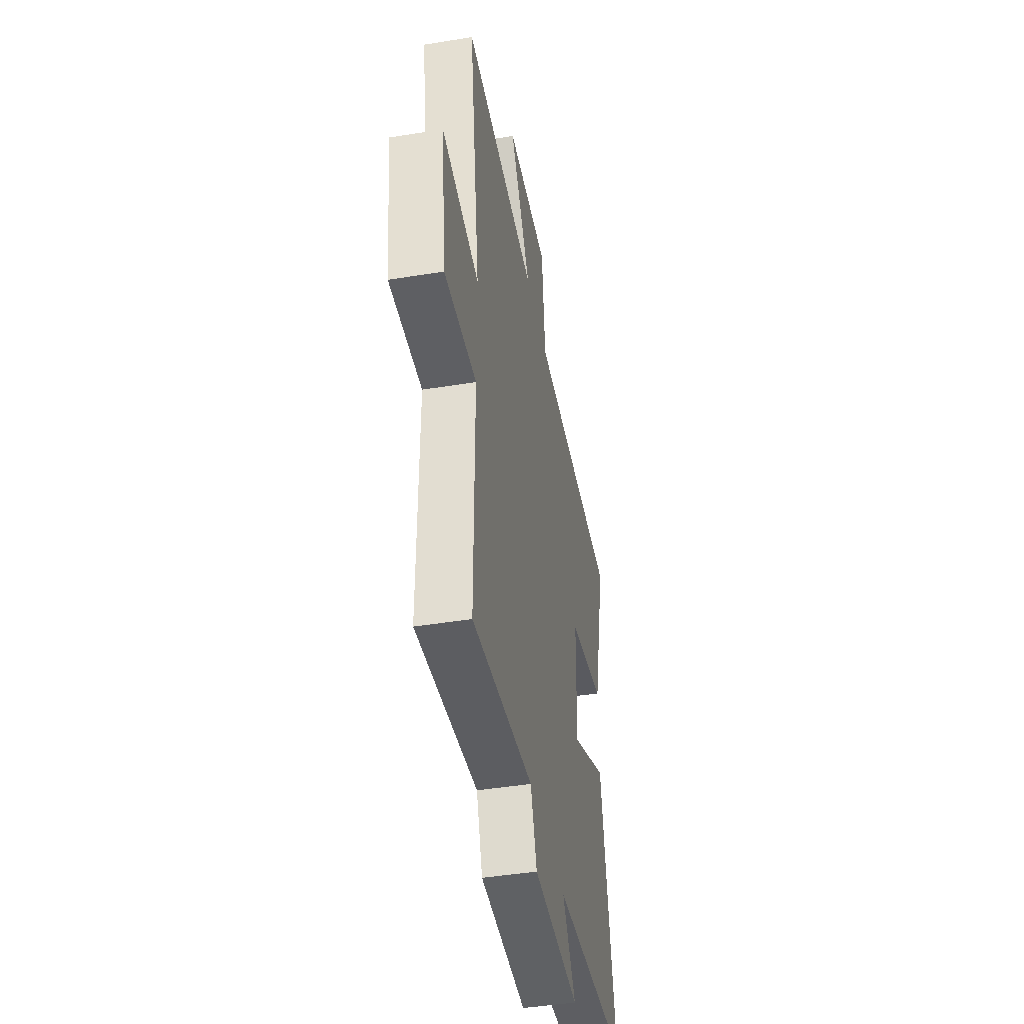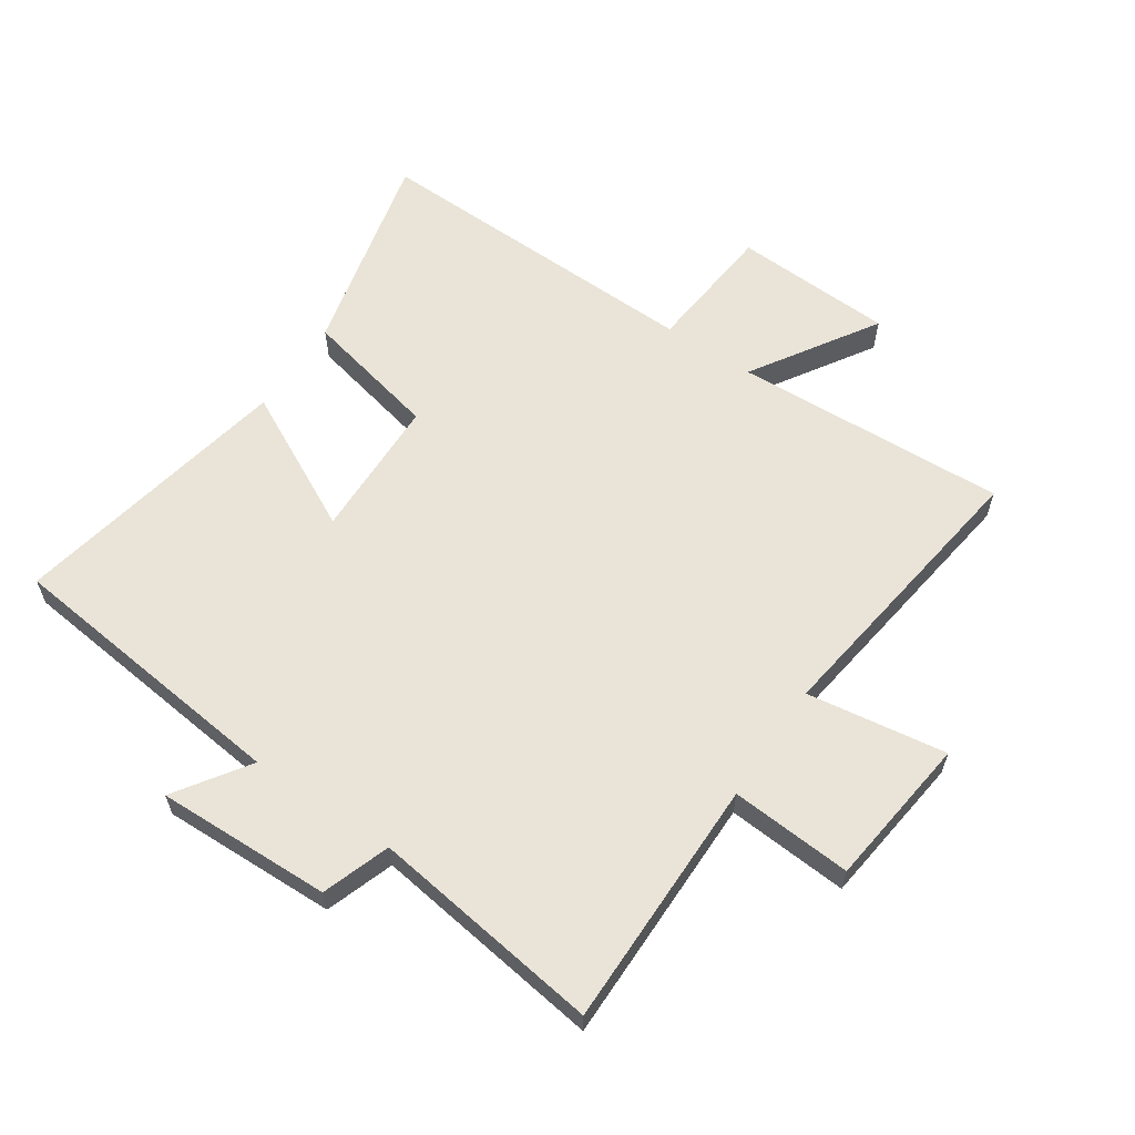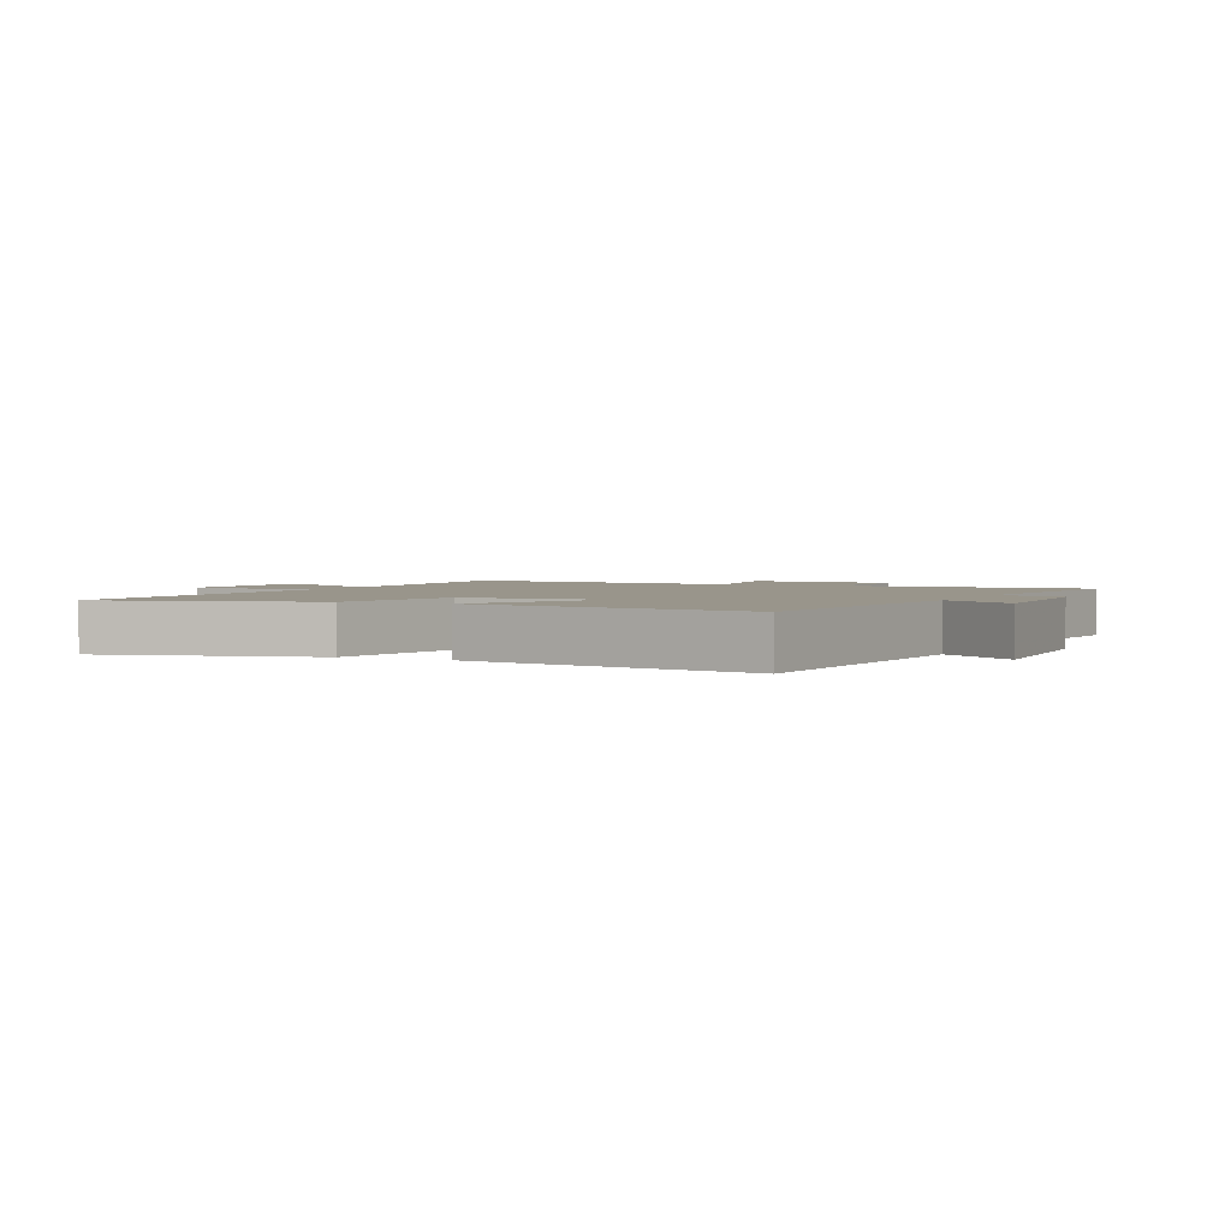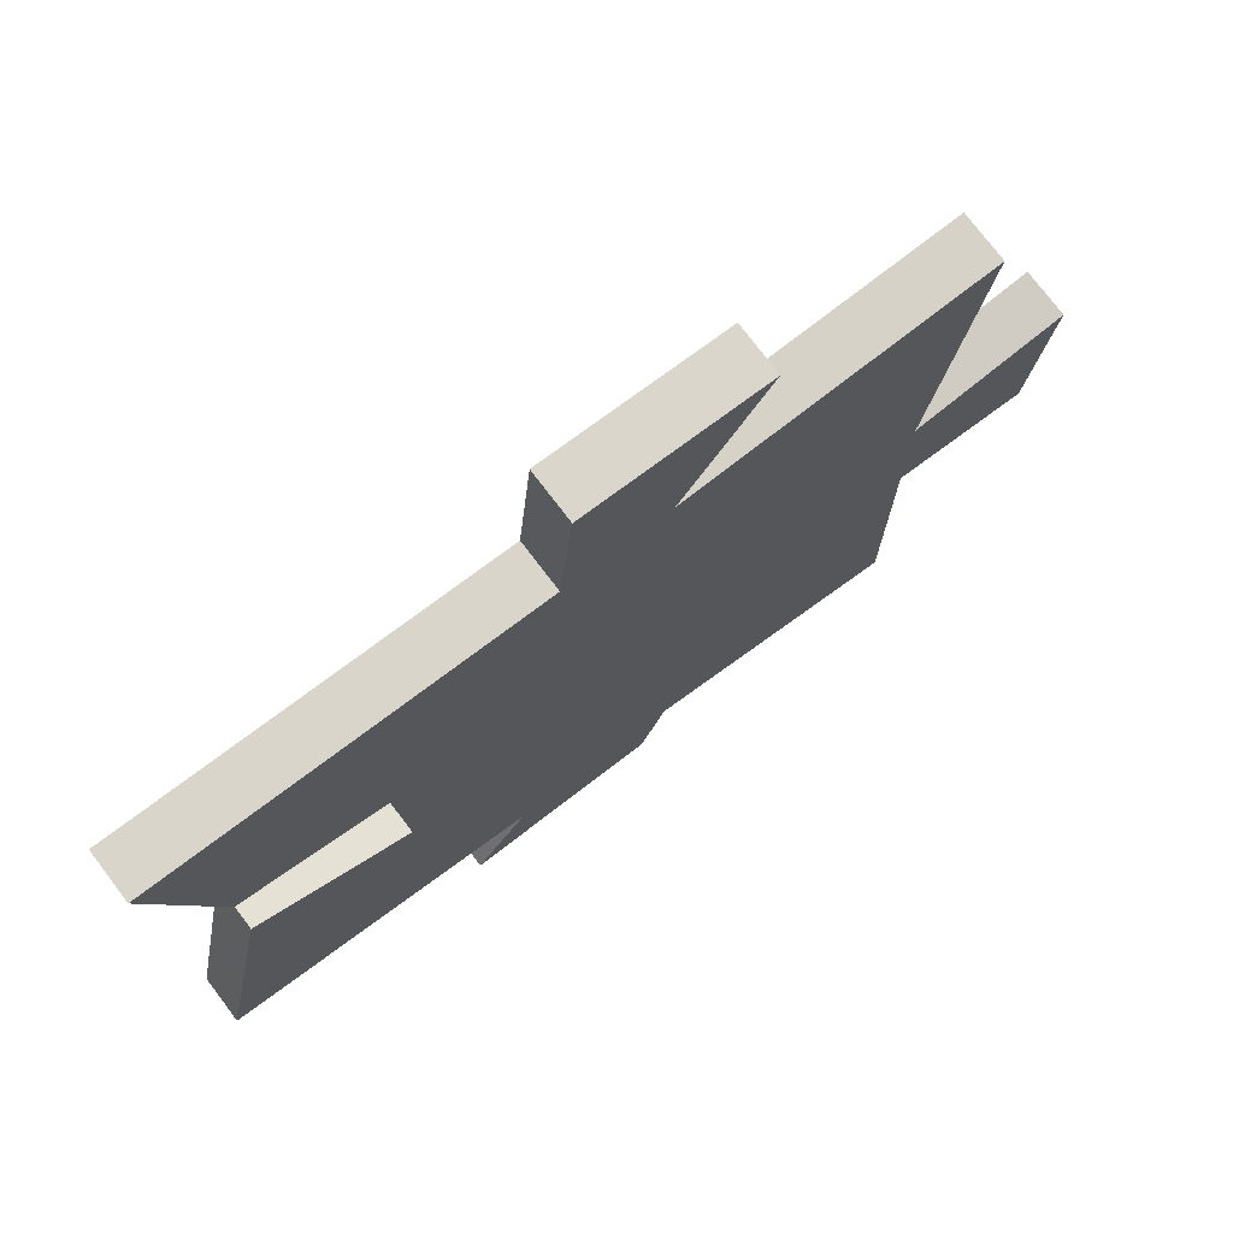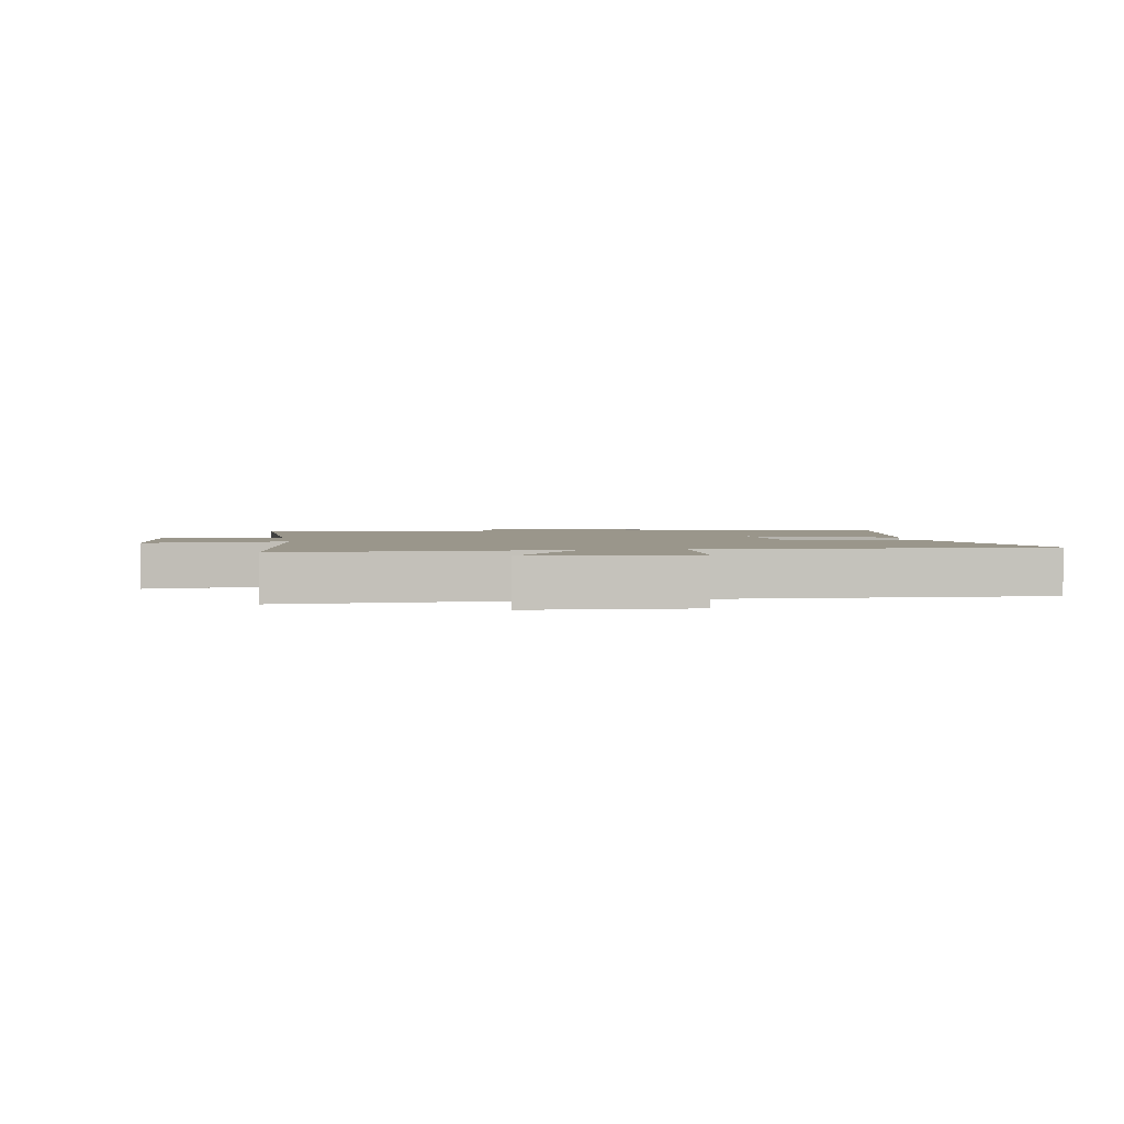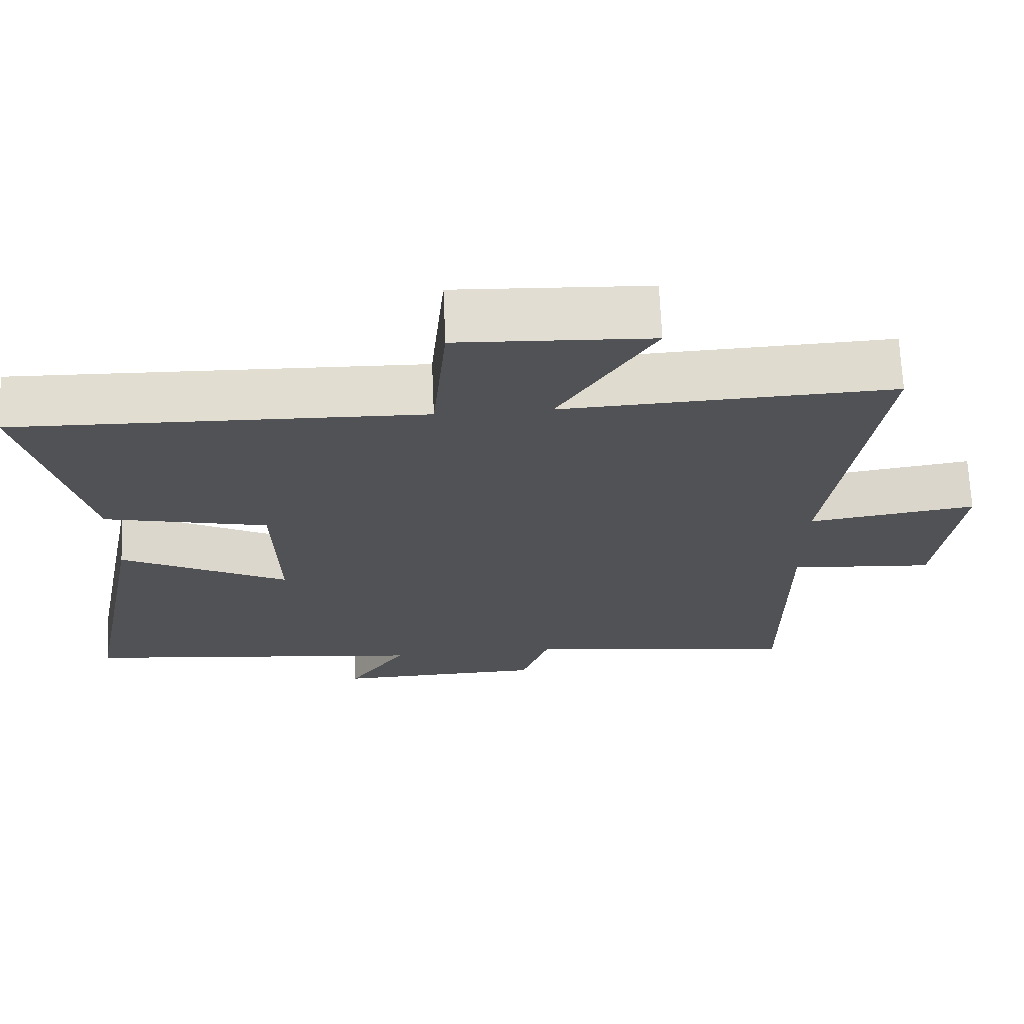
<metadata>
{"format":"obj","ext":"obj","renderer":"f3d","projection":"perspective","resolution":1024,"background":"white","views":[{"elev":-44.7,"azim":-79.3,"up":"+Z"},{"elev":60.9,"azim":-146.0,"up":"+Y"},{"elev":2.2,"azim":114.5,"up":"+Y"},{"elev":75.6,"azim":142.8,"up":"+Z"},{"elev":2.3,"azim":-9.8,"up":"+Y"},{"elev":69.1,"azim":177.5,"up":"+Z"}]}
</metadata>
<code>
v 0.589 0.07 -0.448
v 0.117 0.07 -0.5
v 0.197 0.07 -0.618
v -0.087 0.07 -0.61
v -0.125 0.07 -0.5
v -0.501 0.07 -0.552
v -0.5 0.07 -0.145
v -0.697 0.07 -0.159
v -0.727 0.07 0.087
v -0.5 0.07 0.053
v -0.565 0.07 0.521
v -0.12 0.07 0.5
v -0.248 0.07 0.703
v 0.012 0.07 0.715
v 0.032 0.07 0.5
v 0.581 0.07 0.514
v 0.5 0.07 0.177
v 0.279 0.07 0.127
v 0.273 0.07 -0.105
v 0.5 0.07 0.011
v 0.589 0 -0.448
v 0.117 0 -0.5
v 0.197 0 -0.618
v -0.087 0 -0.61
v -0.125 0 -0.5
v -0.501 0 -0.552
v -0.5 0 -0.145
v -0.697 0 -0.159
v -0.727 0 0.087
v -0.5 0 0.053
v -0.565 0 0.521
v -0.12 0 0.5
v -0.248 0 0.703
v 0.012 0 0.715
v 0.032 0 0.5
v 0.581 0 0.514
v 0.5 0 0.177
v 0.279 0 0.127
v 0.273 0 -0.105
v 0.5 0 0.011
f 19 20 1 2
f 18 19 2
f 15 16 17 18
f 15 18 2
f 12 13 14 15
f 12 15 2
f 10 11 12 2
f 7 8 9 10
f 7 10 2 3
f 5 6 7
f 5 7 3
f 3 4 5
f 22 21 40 39
f 22 39 38
f 38 37 36 35
f 22 38 35
f 35 34 33 32
f 22 35 32
f 22 32 31 30
f 30 29 28 27
f 23 22 30 27
f 27 26 25
f 23 27 25
f 25 24 23
f 1 21 22 2
f 2 22 23 3
f 3 23 24 4
f 4 24 25 5
f 5 25 26 6
f 6 26 27 7
f 7 27 28 8
f 8 28 29 9
f 9 29 30 10
f 10 30 31 11
f 11 31 32 12
f 12 32 33 13
f 13 33 34 14
f 14 34 35 15
f 15 35 36 16
f 16 36 37 17
f 17 37 38 18
f 18 38 39 19
f 19 39 40 20
f 20 40 21 1

</code>
